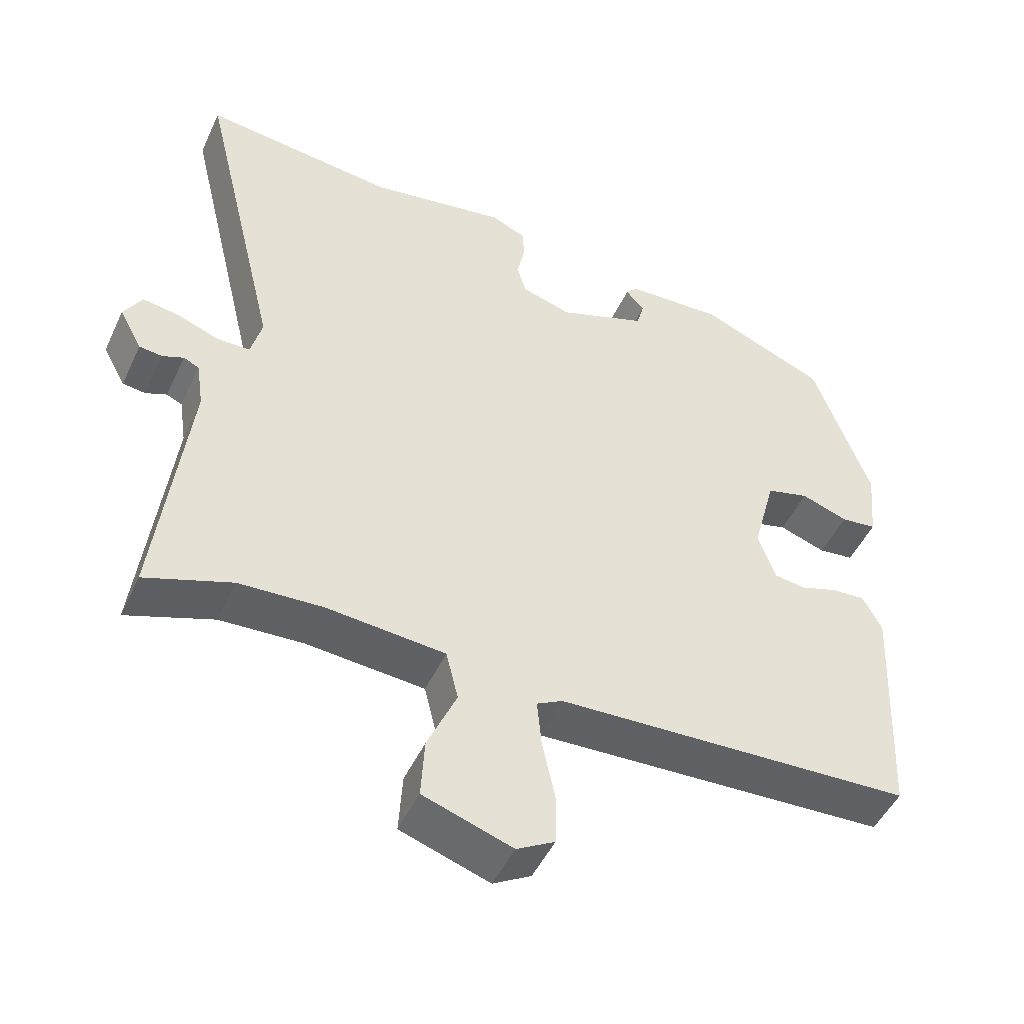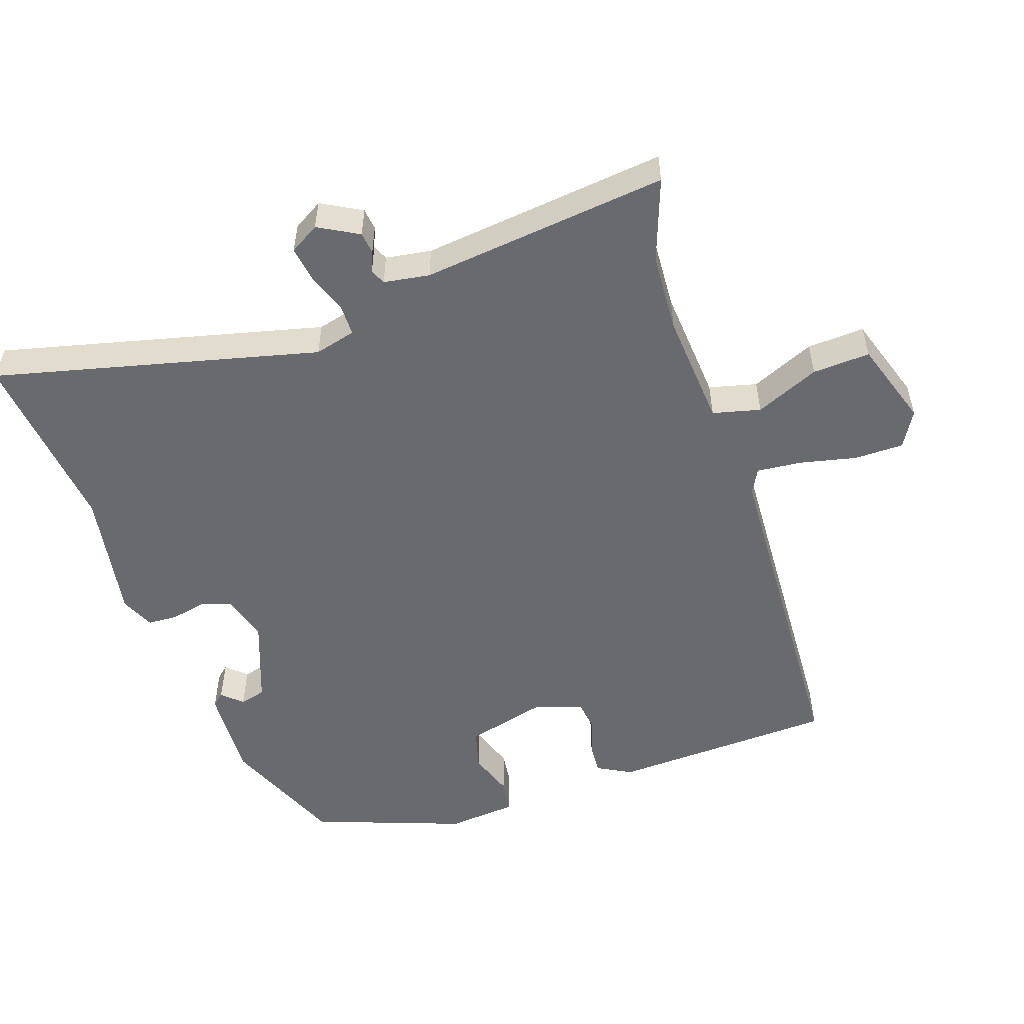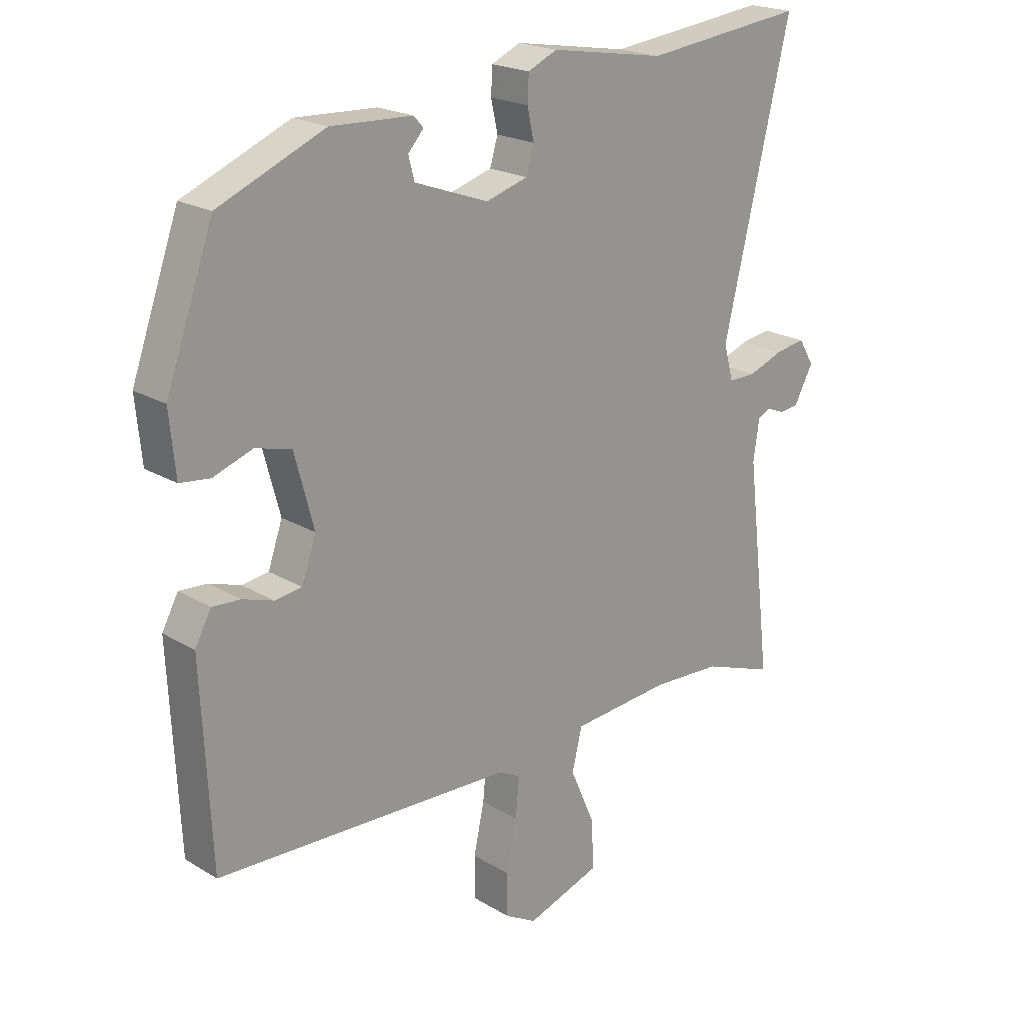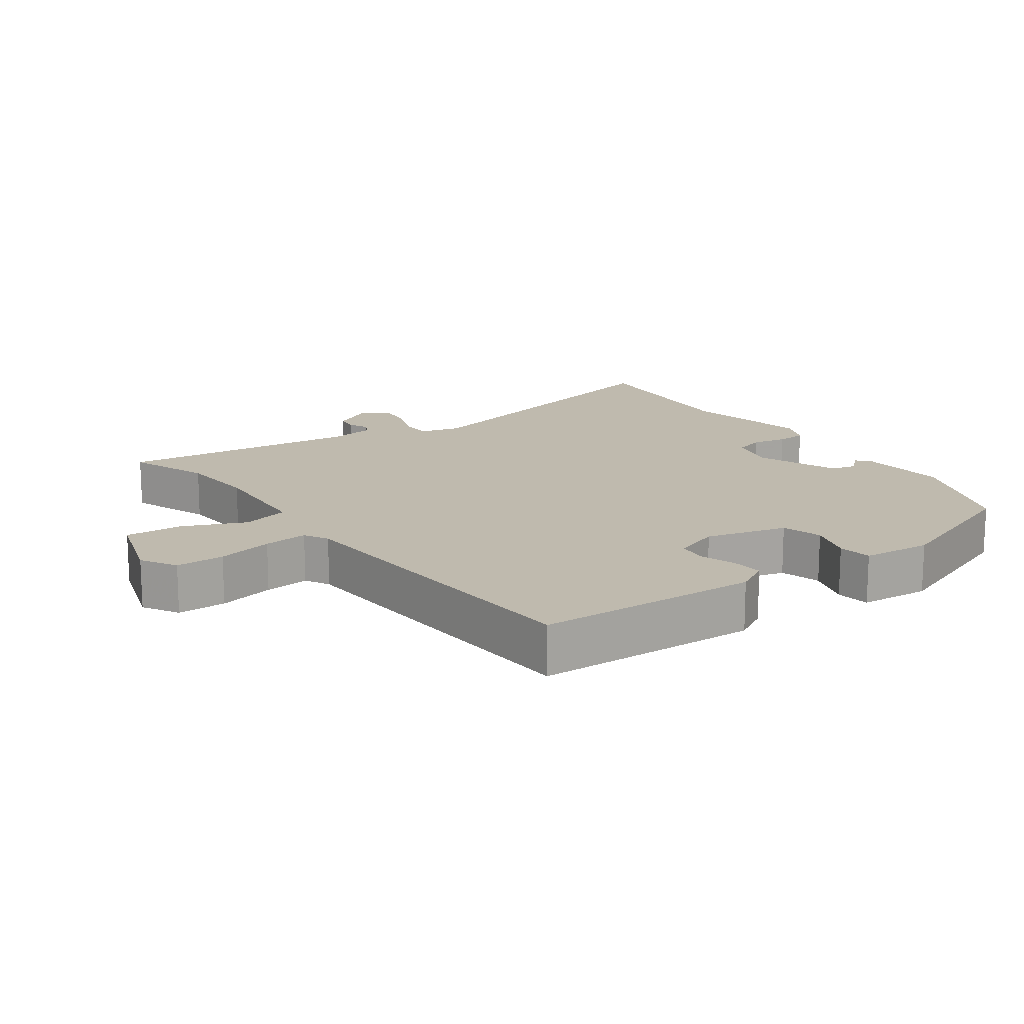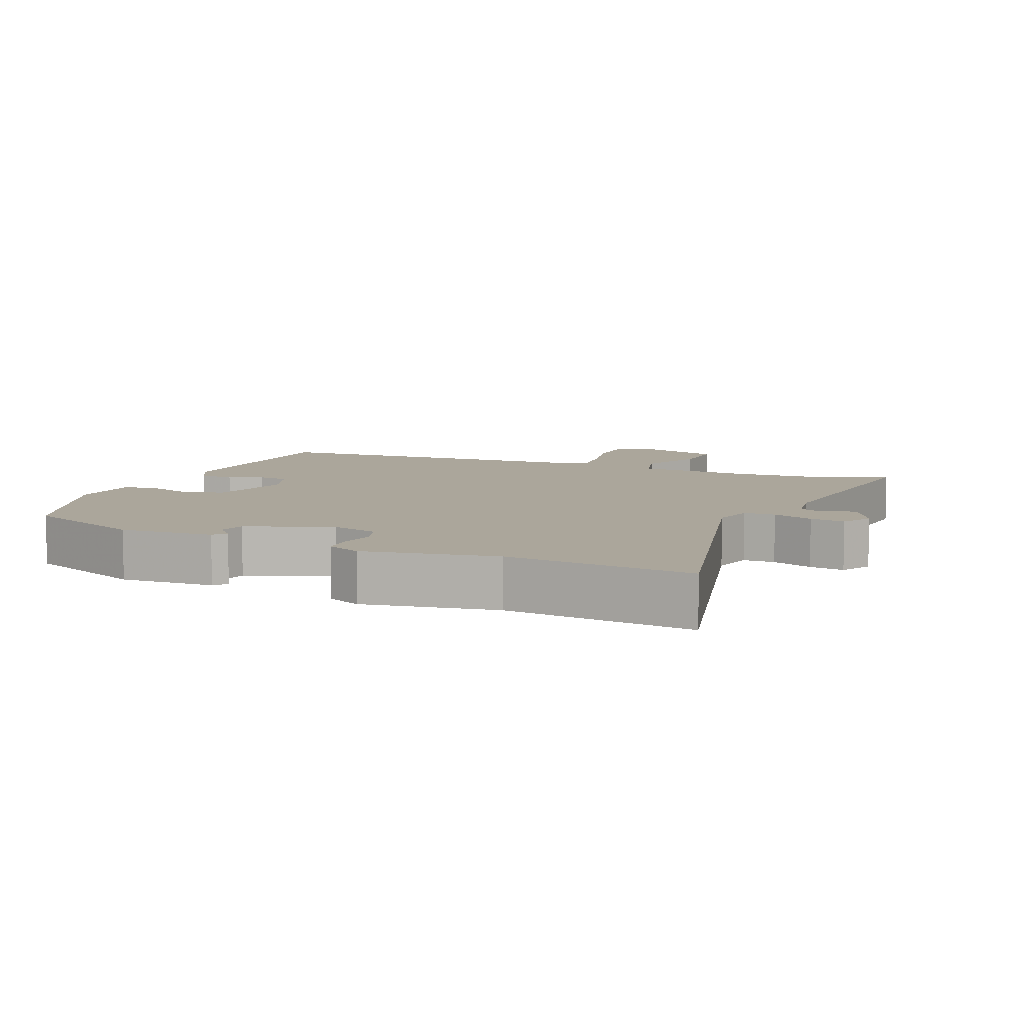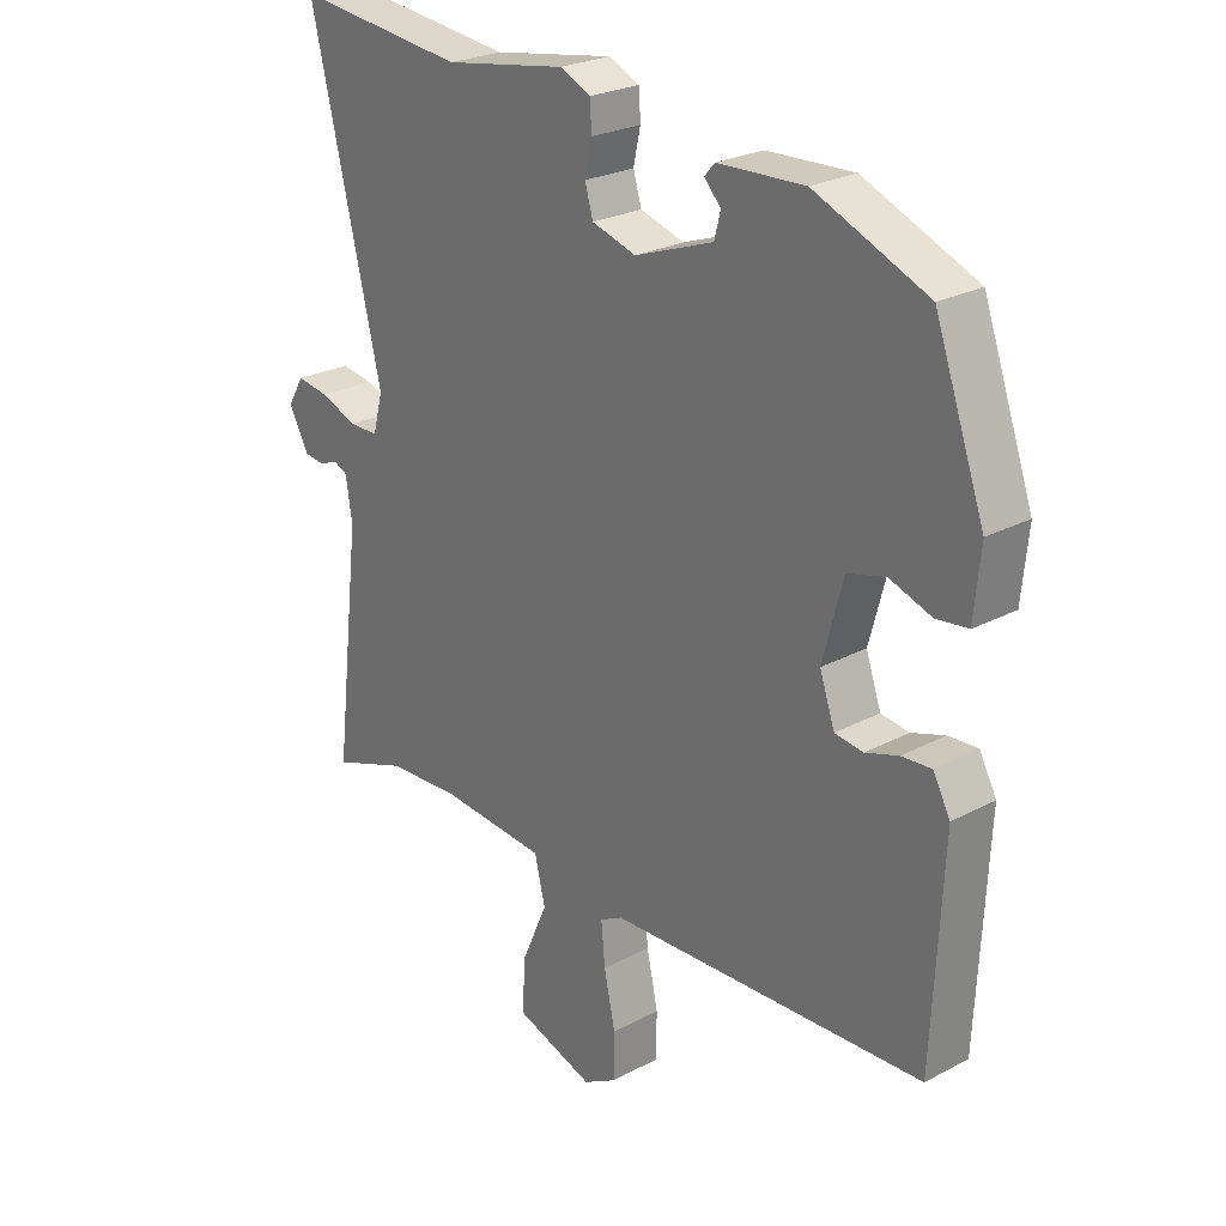
<metadata>
{"format":"obj","ext":"obj","renderer":"f3d","projection":"perspective","resolution":1024,"background":"white","views":[{"elev":-48.3,"azim":155.8,"up":"+Z"},{"elev":-53.0,"azim":108.4,"up":"+Y"},{"elev":20.9,"azim":-43.1,"up":"+Z"},{"elev":15.8,"azim":-126.4,"up":"+Y"},{"elev":8.0,"azim":22.3,"up":"+Y"},{"elev":25.0,"azim":-130.8,"up":"+Z"}]}
</metadata>
<code>
v -0.455 0.07 0.388
v -0.277 0.07 0.463
v -0.14 0.07 0.457
v -0.124 0.07 0.439
v -0.15 0.07 0.41
v -0.14 0.07 0.372
v -0.016 0.07 0.327
v 0.054 0.07 0.348
v 0.067 0.07 0.392
v 0.056 0.07 0.443
v 0.058 0.07 0.487
v 0.107 0.07 0.509
v 0.3 0.07 0.477
v 0.571 0.07 0.508
v 0.458 0.07 0.035
v 0.474 0.07 -0.025
v 0.52 0.07 -0.025
v 0.579 0.07 -0.003
v 0.63 0.07 0.005
v 0.656 0.07 -0.038
v 0.624 0.07 -0.097
v 0.592 0.07 -0.101
v 0.562 0.07 -0.089
v 0.54 0.07 -0.099
v 0.53 0.07 -0.166
v 0.573 0.07 -0.526
v 0.452 0.07 -0.483
v 0.335 0.07 -0.477
v 0.168 0.07 -0.491
v 0.151 0.07 -0.561
v 0.192 0.07 -0.654
v 0.197 0.07 -0.738
v 0.072 0.07 -0.78
v 0.019 0.07 -0.75
v 0.018 0.07 -0.678
v 0.036 0.07 -0.595
v 0.042 0.07 -0.529
v 0.006 0.07 -0.51
v -0.495 0.07 -0.489
v -0.511 0.07 -0.16
v -0.484 0.07 -0.11
v -0.437 0.07 -0.113
v -0.385 0.07 -0.13
v -0.34 0.07 -0.124
v -0.316 0.07 -0.055
v -0.348 0.07 0.065
v -0.408 0.07 0.081
v -0.474 0.07 0.058
v -0.524 0.07 0.064
v -0.534 0.07 0.167
v -0.455 0 0.388
v -0.277 0 0.463
v -0.14 0 0.457
v -0.124 0 0.439
v -0.15 0 0.41
v -0.14 0 0.372
v -0.016 0 0.327
v 0.054 0 0.348
v 0.067 0 0.392
v 0.056 0 0.443
v 0.058 0 0.487
v 0.107 0 0.509
v 0.3 0 0.477
v 0.571 0 0.508
v 0.458 0 0.035
v 0.474 0 -0.025
v 0.52 0 -0.025
v 0.579 0 -0.003
v 0.63 0 0.005
v 0.656 0 -0.038
v 0.624 0 -0.097
v 0.592 0 -0.101
v 0.562 0 -0.089
v 0.54 0 -0.099
v 0.53 0 -0.166
v 0.573 0 -0.526
v 0.452 0 -0.483
v 0.335 0 -0.477
v 0.168 0 -0.491
v 0.151 0 -0.561
v 0.192 0 -0.654
v 0.197 0 -0.738
v 0.072 0 -0.78
v 0.019 0 -0.75
v 0.018 0 -0.678
v 0.036 0 -0.595
v 0.042 0 -0.529
v 0.006 0 -0.51
v -0.495 0 -0.489
v -0.511 0 -0.16
v -0.484 0 -0.11
v -0.437 0 -0.113
v -0.385 0 -0.13
v -0.34 0 -0.124
v -0.316 0 -0.055
v -0.348 0 0.065
v -0.408 0 0.081
v -0.474 0 0.058
v -0.524 0 0.064
v -0.534 0 0.167
f 1 2 3
f 50 1 3
f 49 50 3
f 48 49 3
f 47 48 3
f 46 47 3
f 45 46 3
f 41 42 43
f 40 41 43
f 39 40 43
f 38 39 43
f 37 38 43 44
f 34 35 36
f 33 34 36
f 32 33 36
f 31 32 36
f 30 31 36
f 29 30 36 37
f 25 26 27
f 24 25 27 28
f 21 22 23
f 20 21 23
f 19 20 23
f 18 19 23
f 17 18 23
f 16 17 23 24
f 13 14 15
f 13 15 16
f 12 13 16
f 11 12 16
f 10 11 16
f 9 10 16
f 24 28 29
f 16 24 29
f 9 16 29
f 8 9 29
f 3 4 5
f 45 3 5
f 45 5 6
f 37 44 45
f 29 37 45
f 8 29 45
f 7 8 45
f 6 7 45
f 53 52 51
f 53 51 100
f 53 100 99
f 53 99 98
f 53 98 97
f 53 97 96
f 53 96 95
f 93 92 91
f 93 91 90
f 93 90 89
f 93 89 88
f 94 93 88 87
f 86 85 84
f 86 84 83
f 86 83 82
f 86 82 81
f 86 81 80
f 87 86 80 79
f 77 76 75
f 78 77 75 74
f 73 72 71
f 73 71 70
f 73 70 69
f 73 69 68
f 73 68 67
f 74 73 67 66
f 65 64 63
f 66 65 63
f 66 63 62
f 66 62 61
f 66 61 60
f 66 60 59
f 79 78 74
f 79 74 66
f 79 66 59
f 79 59 58
f 55 54 53
f 55 53 95
f 56 55 95
f 95 94 87
f 95 87 79
f 95 79 58
f 95 58 57
f 95 57 56
f 1 51 52 2
f 2 52 53 3
f 3 53 54 4
f 4 54 55 5
f 5 55 56 6
f 6 56 57 7
f 7 57 58 8
f 8 58 59 9
f 9 59 60 10
f 10 60 61 11
f 11 61 62 12
f 12 62 63 13
f 13 63 64 14
f 14 64 65 15
f 15 65 66 16
f 16 66 67 17
f 17 67 68 18
f 18 68 69 19
f 19 69 70 20
f 20 70 71 21
f 21 71 72 22
f 22 72 73 23
f 23 73 74 24
f 24 74 75 25
f 25 75 76 26
f 26 76 77 27
f 27 77 78 28
f 28 78 79 29
f 29 79 80 30
f 30 80 81 31
f 31 81 82 32
f 32 82 83 33
f 33 83 84 34
f 34 84 85 35
f 35 85 86 36
f 36 86 87 37
f 37 87 88 38
f 38 88 89 39
f 39 89 90 40
f 40 90 91 41
f 41 91 92 42
f 42 92 93 43
f 43 93 94 44
f 44 94 95 45
f 45 95 96 46
f 46 96 97 47
f 47 97 98 48
f 48 98 99 49
f 49 99 100 50
f 50 100 51 1

</code>
